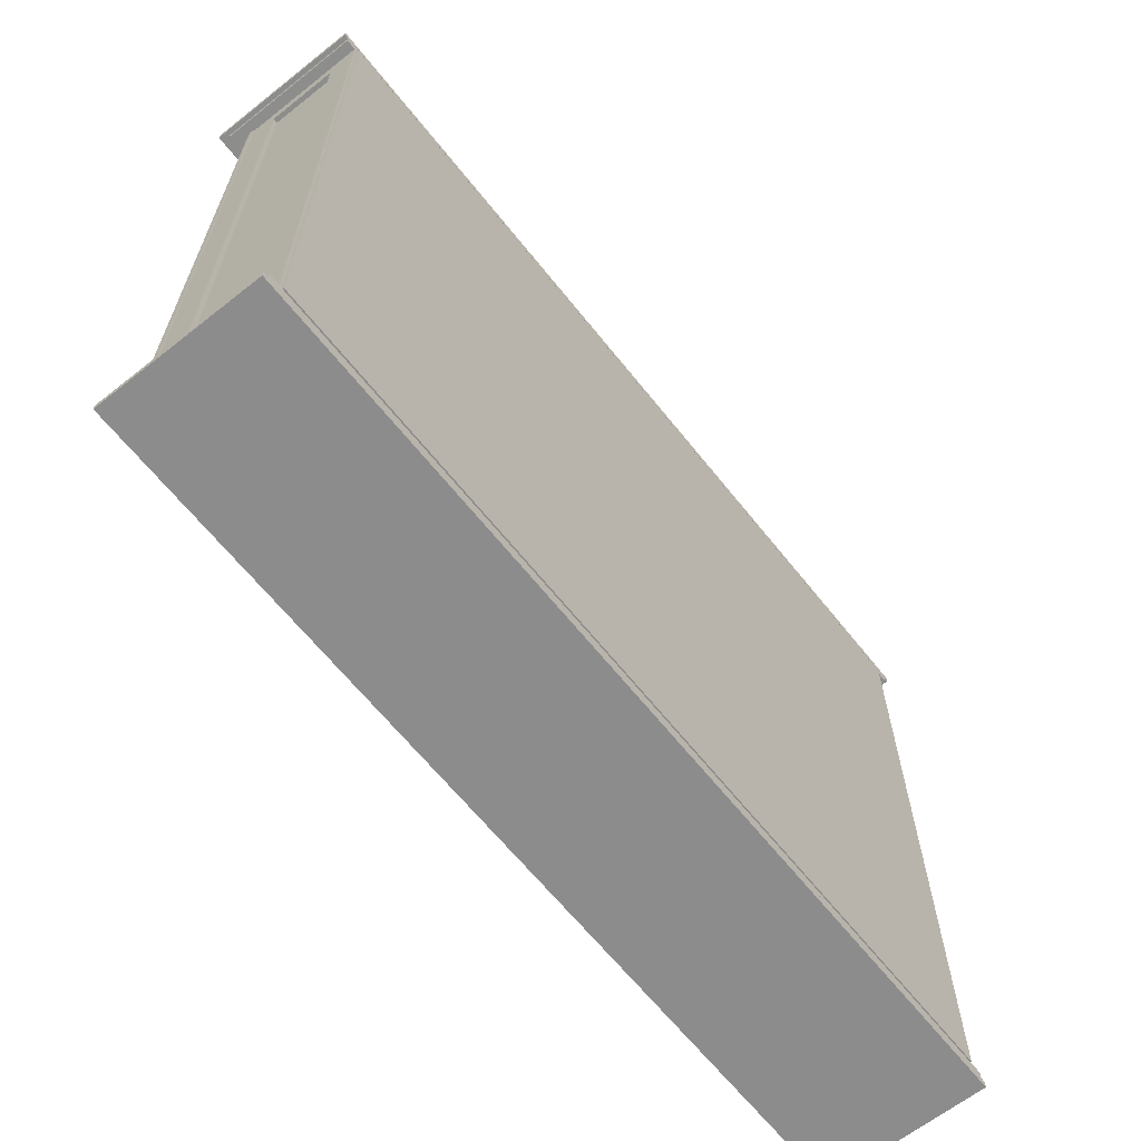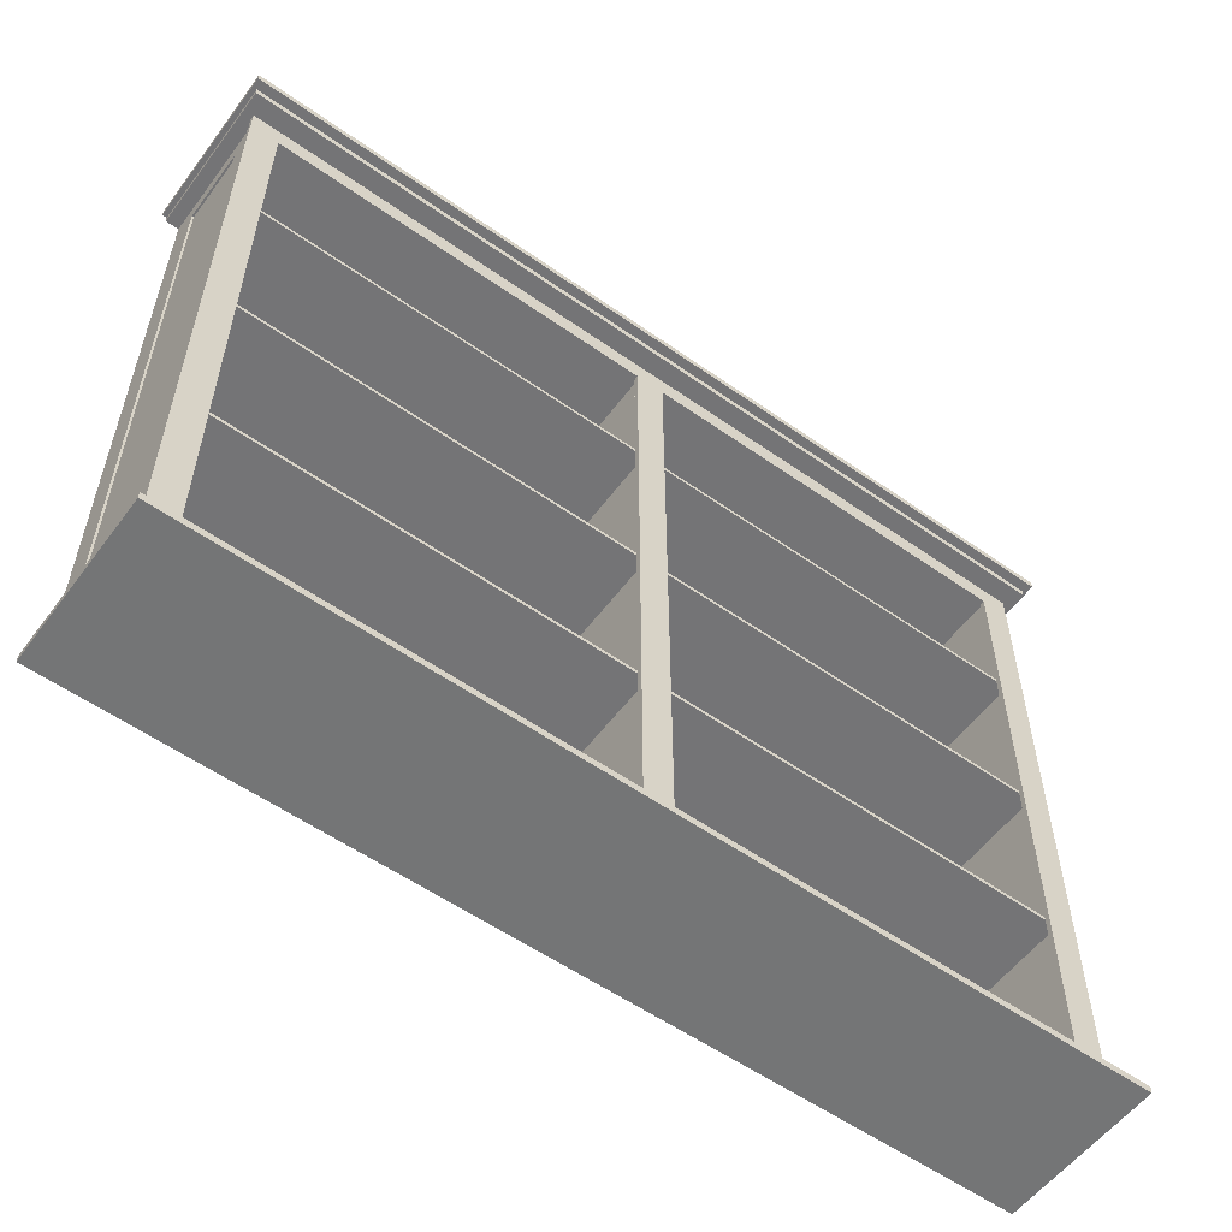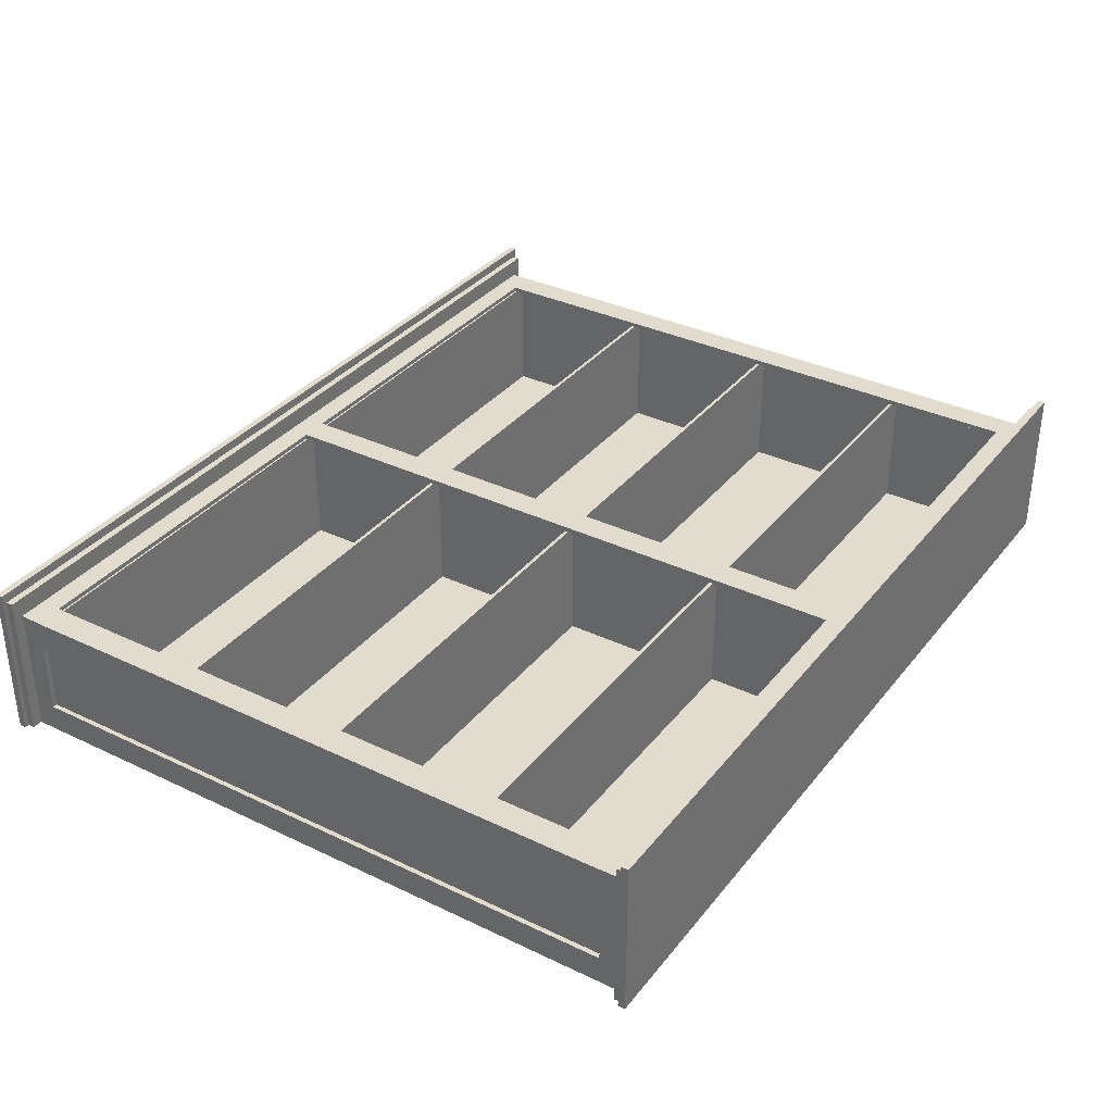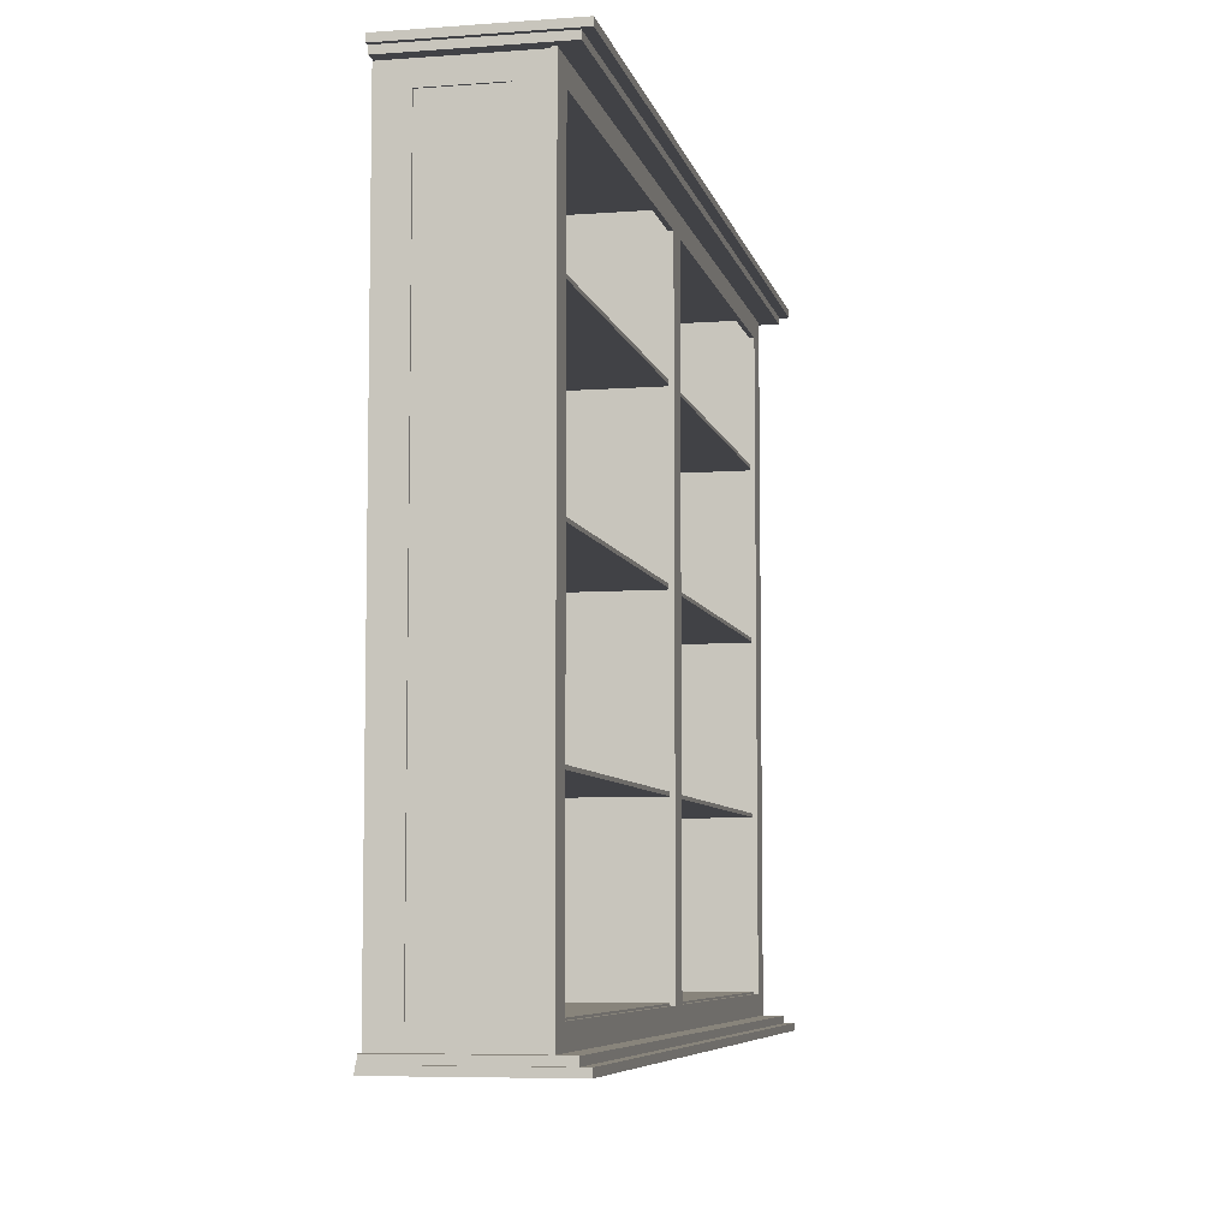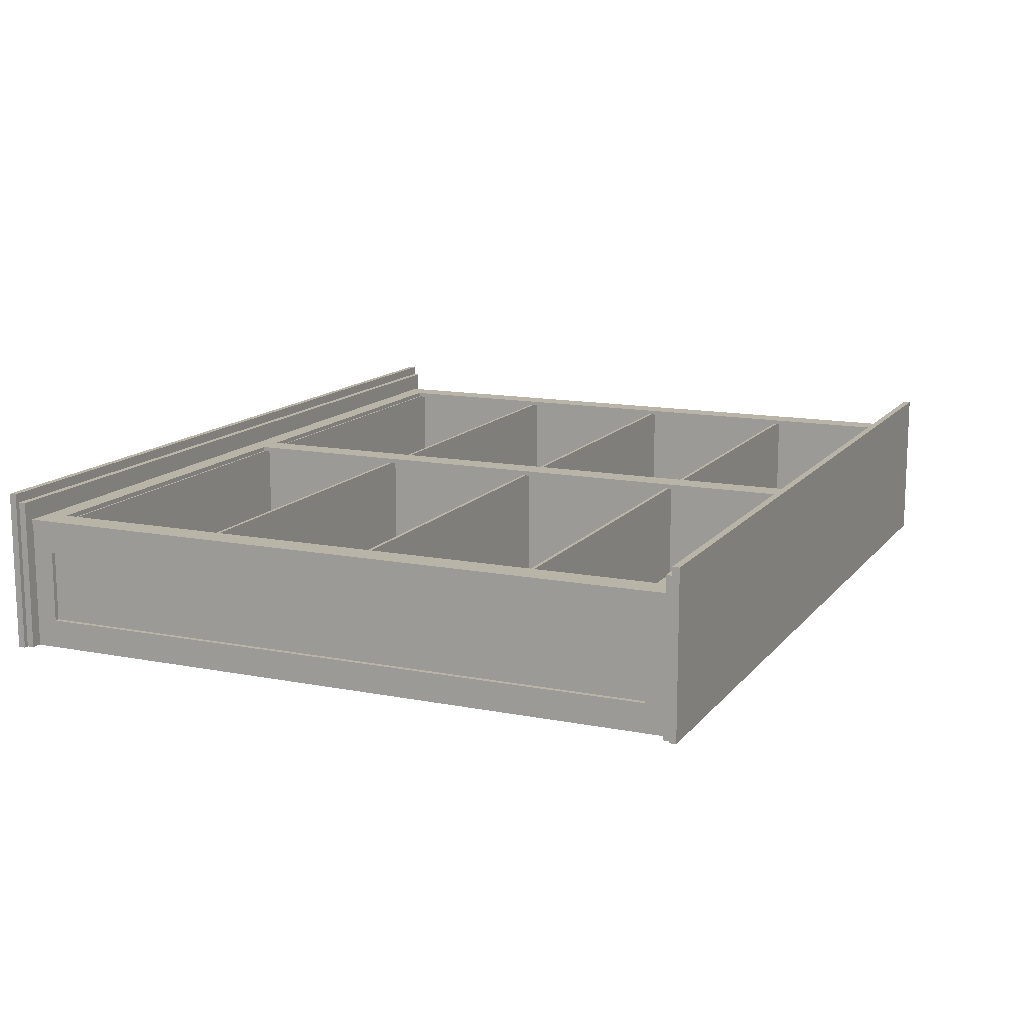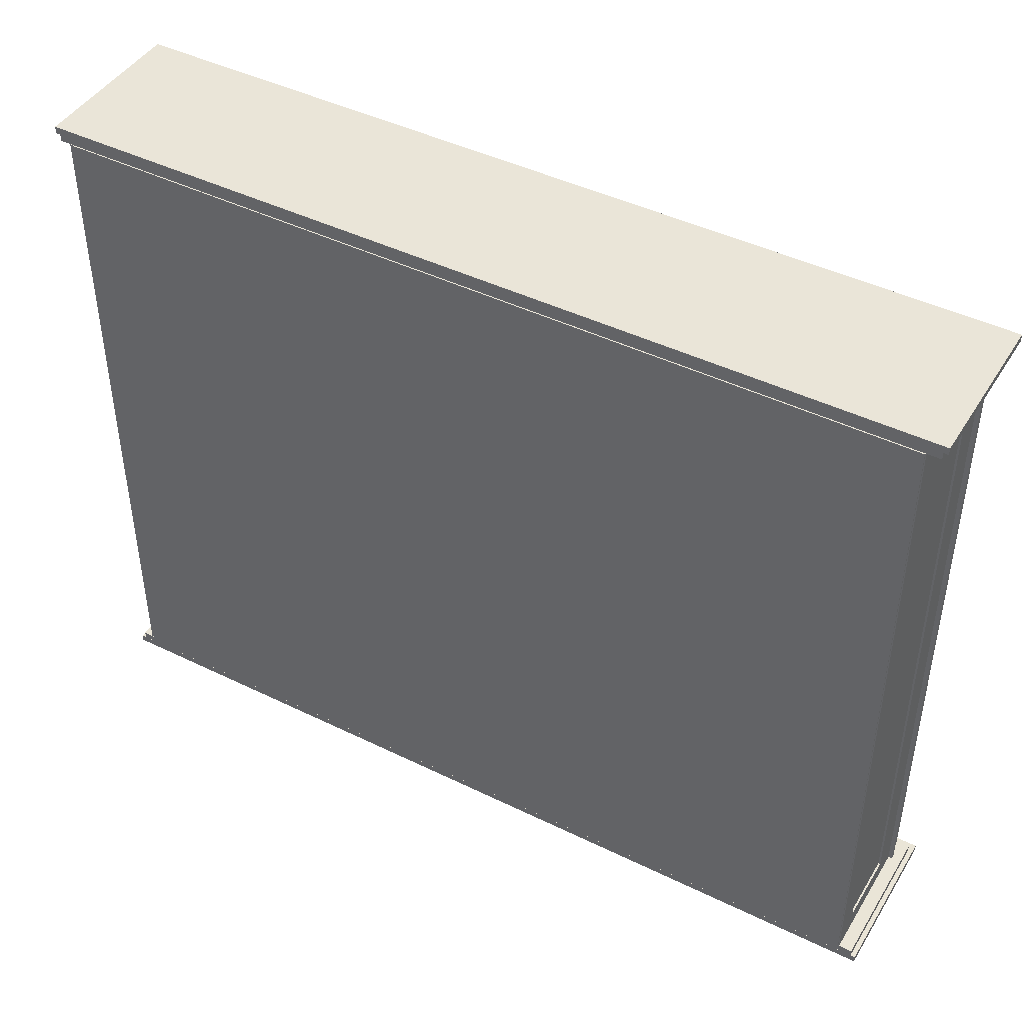
<metadata>
{"format":"obj","ext":"obj","renderer":"f3d","projection":"perspective","resolution":1024,"background":"white","views":[{"elev":-64.4,"azim":128.5,"up":"+Y"},{"elev":-56.3,"azim":-36.3,"up":"+Y"},{"elev":34.6,"azim":122.7,"up":"+Z"},{"elev":-6.7,"azim":-77.8,"up":"+Y"},{"elev":13.3,"azim":113.9,"up":"+Z"},{"elev":44.5,"azim":-150.3,"up":"+Y"}]}
</metadata>
<code>
o m850
v 0.975 0.776 0.02621
v 0.975 0.7835 0.02621
v 0.975 0.776 0.198
v 0.975 0.7835 0.198
v 0.02503 0.776 0.198
v 0.02503 0.776 0.02621
v 0.02503 0.7835 0.02621
v 0.02503 0.7835 0.198
v 0.97 0.7684 0.02627
v 0.97 0.776 0.02627
v 0.97 0.7684 0.1879
v 0.97 0.776 0.1879
v 0.03007 0.7684 0.1879
v 0.03007 0.7684 0.02627
v 0.03007 0.776 0.02627
v 0.03007 0.776 0.1879
v 0.02502 0.03371 0.02621
v 0.025 0.02613 0.02621
v 0.02502 0.03371 0.198
v 0.025 0.02613 0.198
v 0.975 0.03258 0.198
v 0.975 0.03258 0.02621
v 0.975 0.025 0.02621
v 0.975 0.025 0.198
v 0.03007 0.04129 0.02627
v 0.03005 0.03371 0.02627
v 0.03007 0.04129 0.1879
v 0.03005 0.03371 0.1879
v 0.97 0.04016 0.1879
v 0.97 0.04016 0.02627
v 0.9699 0.03259 0.02627
v 0.9699 0.03259 0.1879
v 0.9548 0.04072 0.025
v 0.9548 0.7684 0.025
v 0.9548 0.04072 0.02743
v 0.9548 0.7684 0.02743
v 0.04522 0.04072 0.02743
v 0.04522 0.04072 0.025
v 0.04522 0.7684 0.025
v 0.04522 0.7684 0.02743
v 0.9498 0.06157 0.02621
v 0.9498 0.06536 0.02621
v 0.9498 0.06157 0.1626
v 0.9498 0.06536 0.1626
v 0.05028 0.06157 0.1627
v 0.05028 0.06157 0.02621
v 0.05028 0.06536 0.02621
v 0.05028 0.06536 0.1627
v 0.9498 0.2435 0.02621
v 0.9498 0.2473 0.02621
v 0.9498 0.2435 0.1626
v 0.9498 0.2473 0.1626
v 0.05028 0.2435 0.1627
v 0.05028 0.2435 0.02621
v 0.05028 0.2473 0.02621
v 0.05028 0.2473 0.1627
v 0.9498 0.4254 0.02621
v 0.9498 0.4292 0.02621
v 0.9498 0.4254 0.1626
v 0.9498 0.4292 0.1626
v 0.05028 0.4254 0.1627
v 0.05028 0.4254 0.02621
v 0.05028 0.4292 0.02621
v 0.05028 0.4292 0.1627
v 0.9498 0.6073 0.02621
v 0.9498 0.6111 0.02621
v 0.9498 0.6073 0.1626
v 0.9498 0.6111 0.1626
v 0.05028 0.6073 0.1627
v 0.05028 0.6073 0.02621
v 0.05028 0.6111 0.02621
v 0.05028 0.6111 0.1627
v 0.9599 0.04072 0.1626
v 0.9599 0.06346 0.1626
v 0.9599 0.04072 0.1677
v 0.9599 0.06346 0.1677
v 0.04017 0.04072 0.1677
v 0.04017 0.04072 0.1626
v 0.04017 0.06346 0.1626
v 0.04017 0.06346 0.1677
v 0.9599 0.7457 0.1626
v 0.9599 0.7684 0.1626
v 0.9599 0.7457 0.1677
v 0.9599 0.7684 0.1677
v 0.04017 0.7457 0.1677
v 0.04017 0.7457 0.1626
v 0.04017 0.7684 0.1626
v 0.04017 0.7684 0.1677
v 0.07009 0.06346 0.1626
v 0.07009 0.7457 0.1626
v 0.07009 0.06346 0.1677
v 0.07009 0.7457 0.1677
v 0.03977 0.06346 0.1677
v 0.03977 0.06346 0.1626
v 0.03977 0.7457 0.1626
v 0.03977 0.7457 0.1677
v 0.5152 0.06346 0.1626
v 0.5152 0.7457 0.1626
v 0.5152 0.06346 0.1677
v 0.5152 0.7457 0.1677
v 0.4849 0.06346 0.1677
v 0.4849 0.06346 0.1626
v 0.4849 0.7457 0.1626
v 0.4849 0.7457 0.1677
v 0.9603 0.06346 0.1626
v 0.9603 0.7457 0.1626
v 0.9603 0.06346 0.1677
v 0.9603 0.7457 0.1677
v 0.9299 0.06346 0.1677
v 0.9299 0.06346 0.1626
v 0.9299 0.7457 0.1626
v 0.9299 0.7457 0.1677
v 0.05634 0.04072 0.02621
v 0.05634 0.7684 0.02621
v 0.05634 0.04072 0.1627
v 0.05634 0.7684 0.1627
v 0.04624 0.04072 0.1627
v 0.04624 0.04072 0.02621
v 0.04624 0.7684 0.02621
v 0.04624 0.7684 0.1627
v 0.5051 0.04072 0.02621
v 0.5051 0.7684 0.02621
v 0.5051 0.04072 0.1627
v 0.5051 0.7684 0.1627
v 0.495 0.04072 0.1627
v 0.495 0.04072 0.02621
v 0.495 0.7684 0.02621
v 0.495 0.7684 0.1627
v 0.9538 0.04072 0.02621
v 0.9538 0.7684 0.02621
v 0.9538 0.04072 0.1626
v 0.9538 0.7684 0.1626
v 0.9437 0.04072 0.1626
v 0.9437 0.04072 0.02621
v 0.9437 0.7684 0.02621
v 0.9437 0.7684 0.1626
v 0.9588 0.04072 0.1323
v 0.9588 0.7684 0.1323
v 0.9588 0.04072 0.1626
v 0.9588 0.7684 0.1626
v 0.9538 0.04072 0.1626
v 0.9538 0.04072 0.1323
v 0.9538 0.7684 0.1323
v 0.9538 0.7684 0.1626
v 0.9588 0.04072 0.05653
v 0.9588 0.7684 0.02621
v 0.9588 0.04072 0.02621
v 0.9588 0.7684 0.05653
v 0.9538 0.04072 0.02621
v 0.9538 0.04072 0.05653
v 0.9538 0.7684 0.02621
v 0.9538 0.7684 0.05653
v 0.9588 0.7457 0.1323
v 0.9588 0.7457 0.05653
v 0.9538 0.7457 0.1323
v 0.9538 0.7457 0.05653
v 0.9588 0.06346 0.05653
v 0.9588 0.06346 0.1323
v 0.9538 0.06346 0.05653
v 0.9538 0.06346 0.1323
v 0.04927 0.04072 0.1323
v 0.04927 0.7684 0.1323
v 0.04927 0.04072 0.1627
v 0.04927 0.7684 0.1627
v 0.04421 0.04072 0.1627
v 0.04421 0.04072 0.1323
v 0.04421 0.7684 0.1323
v 0.04421 0.7684 0.1627
v 0.04927 0.04072 0.05653
v 0.04927 0.7684 0.02621
v 0.04927 0.04072 0.02621
v 0.04927 0.7684 0.05653
v 0.04421 0.04072 0.02621
v 0.04421 0.04072 0.05653
v 0.04421 0.7684 0.02621
v 0.04421 0.7684 0.05653
v 0.04927 0.7457 0.1323
v 0.04927 0.7457 0.05653
v 0.04421 0.7457 0.1323
v 0.04421 0.7457 0.05653
v 0.04927 0.06346 0.05653
v 0.04927 0.06346 0.1323
v 0.04421 0.06346 0.05653
v 0.04421 0.06346 0.1323
f 1 2 3
f 3 2 4
f 1 5 6
f 1 3 5
f 1 6 2
f 2 6 7
f 2 7 8
f 2 8 4
f 3 8 5
f 3 4 8
f 5 7 6
f 5 8 7
f 9 10 11
f 11 10 12
f 9 13 14
f 9 11 13
f 9 14 10
f 10 14 15
f 10 15 16
f 10 16 12
f 11 16 13
f 11 12 16
f 13 15 14
f 13 16 15
f 17 18 19
f 19 18 20
f 17 21 22
f 17 19 21
f 17 22 18
f 18 22 23
f 18 23 24
f 18 24 20
f 19 24 21
f 19 20 24
f 21 23 22
f 21 24 23
f 25 26 27
f 27 26 28
f 25 29 30
f 25 27 29
f 25 30 26
f 26 30 31
f 26 31 32
f 26 32 28
f 27 32 29
f 27 28 32
f 29 31 30
f 29 32 31
f 33 34 35
f 35 34 36
f 33 37 38
f 33 35 37
f 33 38 34
f 34 38 39
f 34 39 40
f 34 40 36
f 35 40 37
f 35 36 40
f 37 39 38
f 37 40 39
f 41 42 43
f 43 42 44
f 41 45 46
f 41 43 45
f 41 46 42
f 42 46 47
f 42 47 48
f 42 48 44
f 43 48 45
f 43 44 48
f 45 47 46
f 45 48 47
f 49 50 51
f 51 50 52
f 49 53 54
f 49 51 53
f 49 54 50
f 50 54 55
f 50 55 56
f 50 56 52
f 51 56 53
f 51 52 56
f 53 55 54
f 53 56 55
f 57 58 59
f 59 58 60
f 57 61 62
f 57 59 61
f 57 62 58
f 58 62 63
f 58 63 64
f 58 64 60
f 59 64 61
f 59 60 64
f 61 63 62
f 61 64 63
f 65 66 67
f 67 66 68
f 65 69 70
f 65 67 69
f 65 70 66
f 66 70 71
f 66 71 72
f 66 72 68
f 67 72 69
f 67 68 72
f 69 71 70
f 69 72 71
f 73 74 75
f 75 74 76
f 73 77 78
f 73 75 77
f 73 78 74
f 74 78 79
f 74 79 80
f 74 80 76
f 75 80 77
f 75 76 80
f 77 79 78
f 77 80 79
f 81 82 83
f 83 82 84
f 81 85 86
f 81 83 85
f 81 86 82
f 82 86 87
f 82 87 88
f 82 88 84
f 83 88 85
f 83 84 88
f 85 87 86
f 85 88 87
f 89 90 91
f 91 90 92
f 89 93 94
f 89 91 93
f 89 94 90
f 90 94 95
f 90 95 96
f 90 96 92
f 91 96 93
f 91 92 96
f 93 95 94
f 93 96 95
f 97 98 99
f 99 98 100
f 97 101 102
f 97 99 101
f 97 102 98
f 98 102 103
f 98 103 104
f 98 104 100
f 99 104 101
f 99 100 104
f 101 103 102
f 101 104 103
f 105 106 107
f 107 106 108
f 105 109 110
f 105 107 109
f 105 110 106
f 106 110 111
f 106 111 112
f 106 112 108
f 107 112 109
f 107 108 112
f 109 111 110
f 109 112 111
f 113 114 115
f 115 114 116
f 113 117 118
f 113 115 117
f 113 118 114
f 114 118 119
f 114 119 120
f 114 120 116
f 115 120 117
f 115 116 120
f 117 119 118
f 117 120 119
f 121 122 123
f 123 122 124
f 121 125 126
f 121 123 125
f 121 126 122
f 122 126 127
f 122 127 128
f 122 128 124
f 123 128 125
f 123 124 128
f 125 127 126
f 125 128 127
f 129 130 131
f 131 130 132
f 129 133 134
f 129 131 133
f 129 134 130
f 130 134 135
f 130 135 136
f 130 136 132
f 131 136 133
f 131 132 136
f 133 135 134
f 133 136 135
f 137 138 139
f 139 138 140
f 137 141 142
f 137 139 141
f 137 142 138
f 138 142 143
f 138 143 144
f 138 144 140
f 139 144 141
f 139 140 144
f 141 143 142
f 141 144 143
f 145 147 146
f 148 145 146
f 149 147 150
f 150 147 145
f 146 147 149
f 151 146 149
f 146 151 152
f 148 146 152
f 145 152 150
f 145 148 152
f 149 150 151
f 150 152 151
f 153 154 148
f 138 153 148
f 154 155 156
f 154 153 155
f 148 154 156
f 152 148 156
f 143 148 152
f 138 148 143
f 153 143 155
f 153 138 143
f 156 155 152
f 152 155 143
f 137 145 157
f 158 137 157
f 150 145 142
f 142 145 137
f 157 145 150
f 159 157 150
f 157 159 160
f 157 160 158
f 137 160 142
f 137 158 160
f 150 142 159
f 142 160 159
f 161 162 163
f 163 162 164
f 161 165 166
f 161 163 165
f 161 166 162
f 162 166 167
f 162 167 168
f 162 168 164
f 163 168 165
f 163 164 168
f 165 167 166
f 165 168 167
f 169 171 170
f 172 169 170
f 173 171 174
f 174 171 169
f 170 171 173
f 175 170 173
f 170 175 176
f 172 170 176
f 169 176 174
f 169 172 176
f 173 174 175
f 174 176 175
f 177 178 172
f 162 177 172
f 178 179 180
f 178 177 179
f 172 178 180
f 176 172 180
f 167 172 176
f 162 172 167
f 177 167 179
f 177 162 167
f 180 179 176
f 176 179 167
f 161 169 181
f 182 161 181
f 174 169 166
f 166 169 161
f 181 169 174
f 183 181 174
f 181 183 184
f 181 184 182
f 161 184 166
f 161 182 184
f 174 166 183
f 166 184 183

</code>
